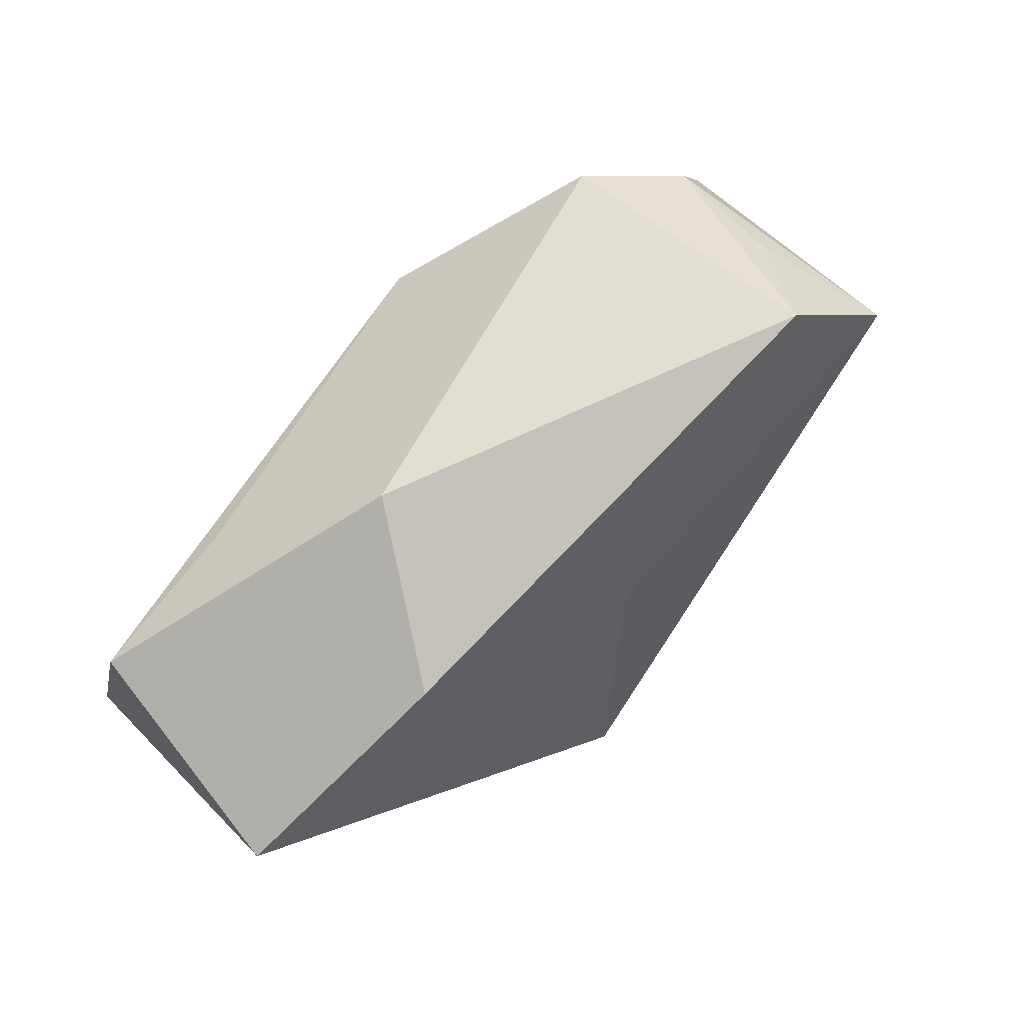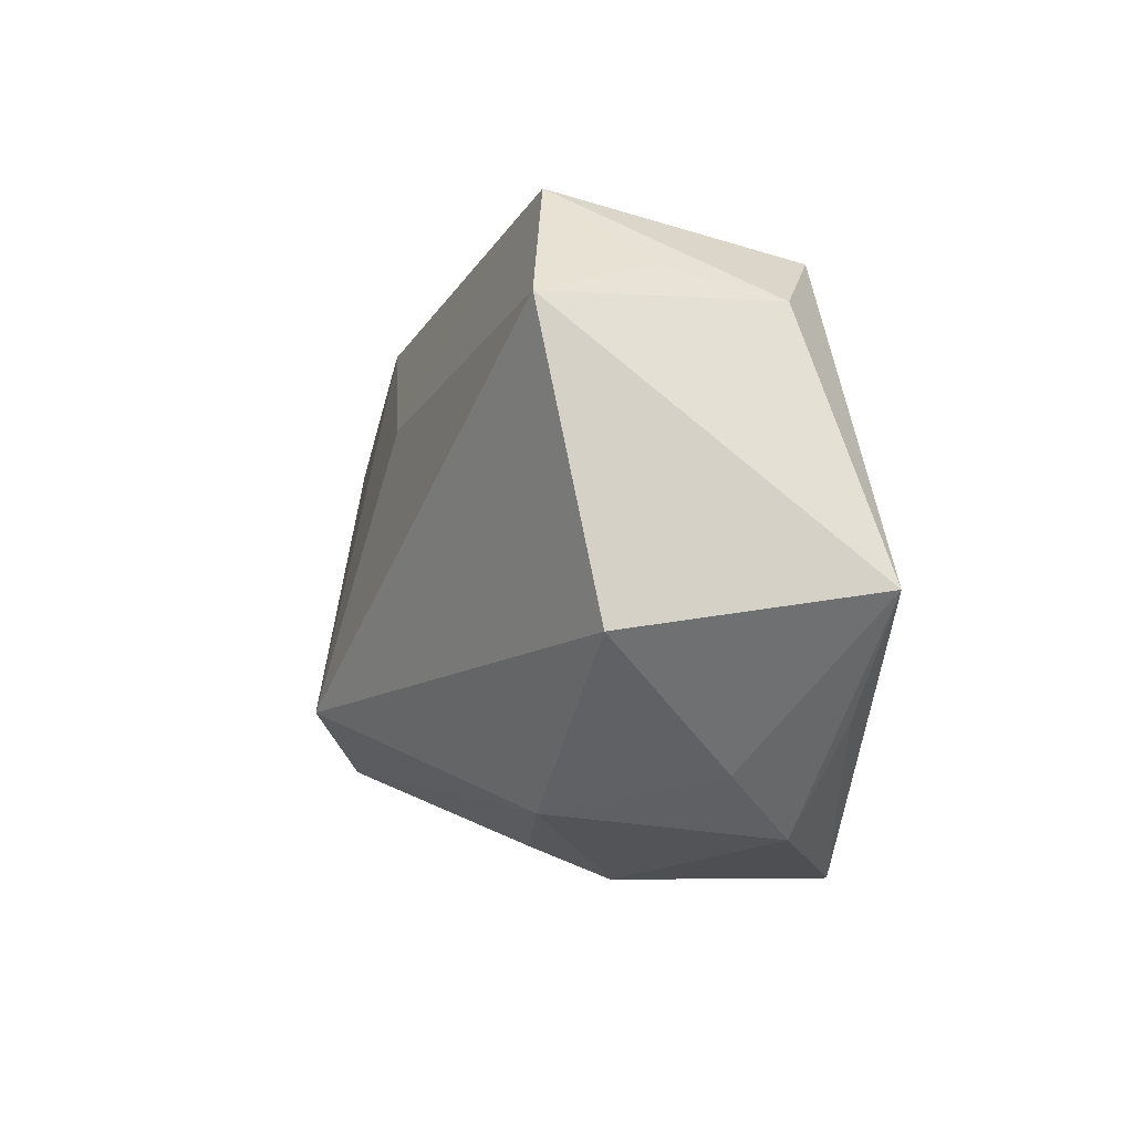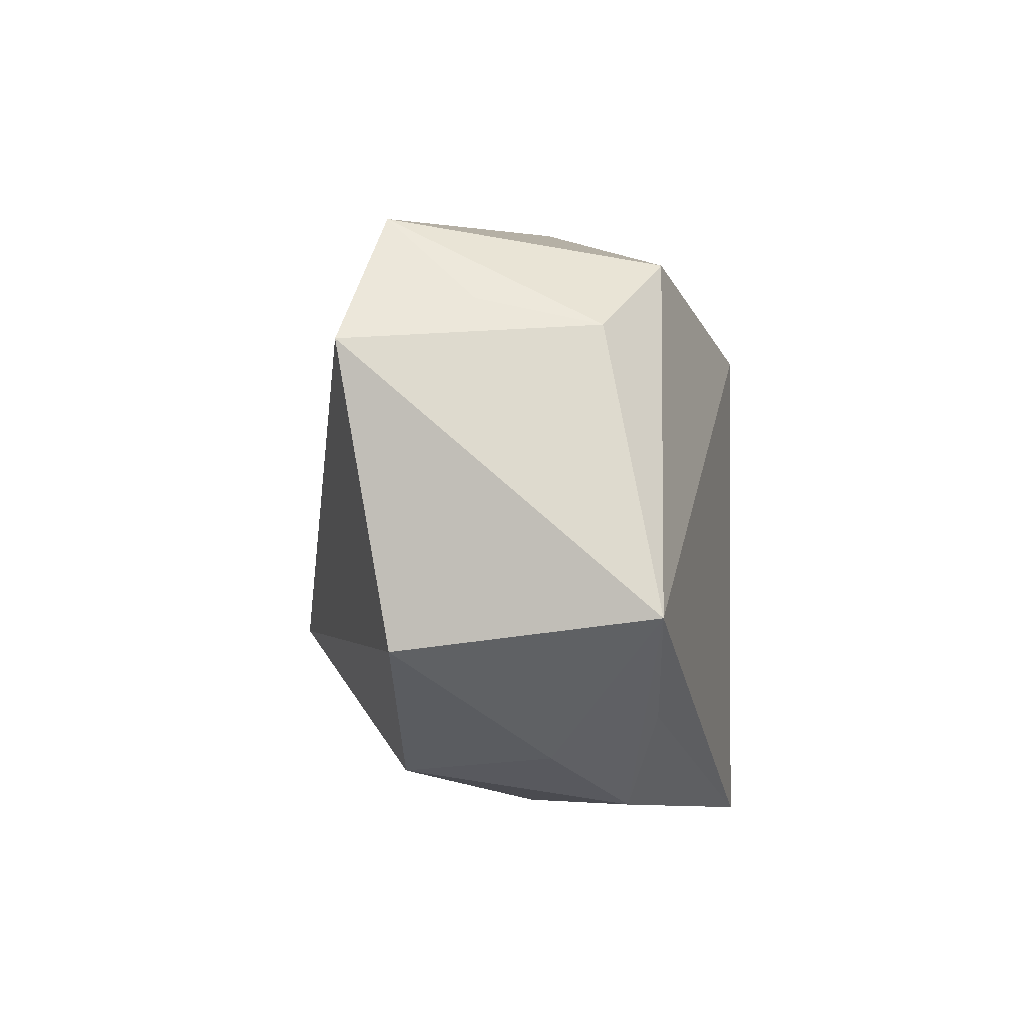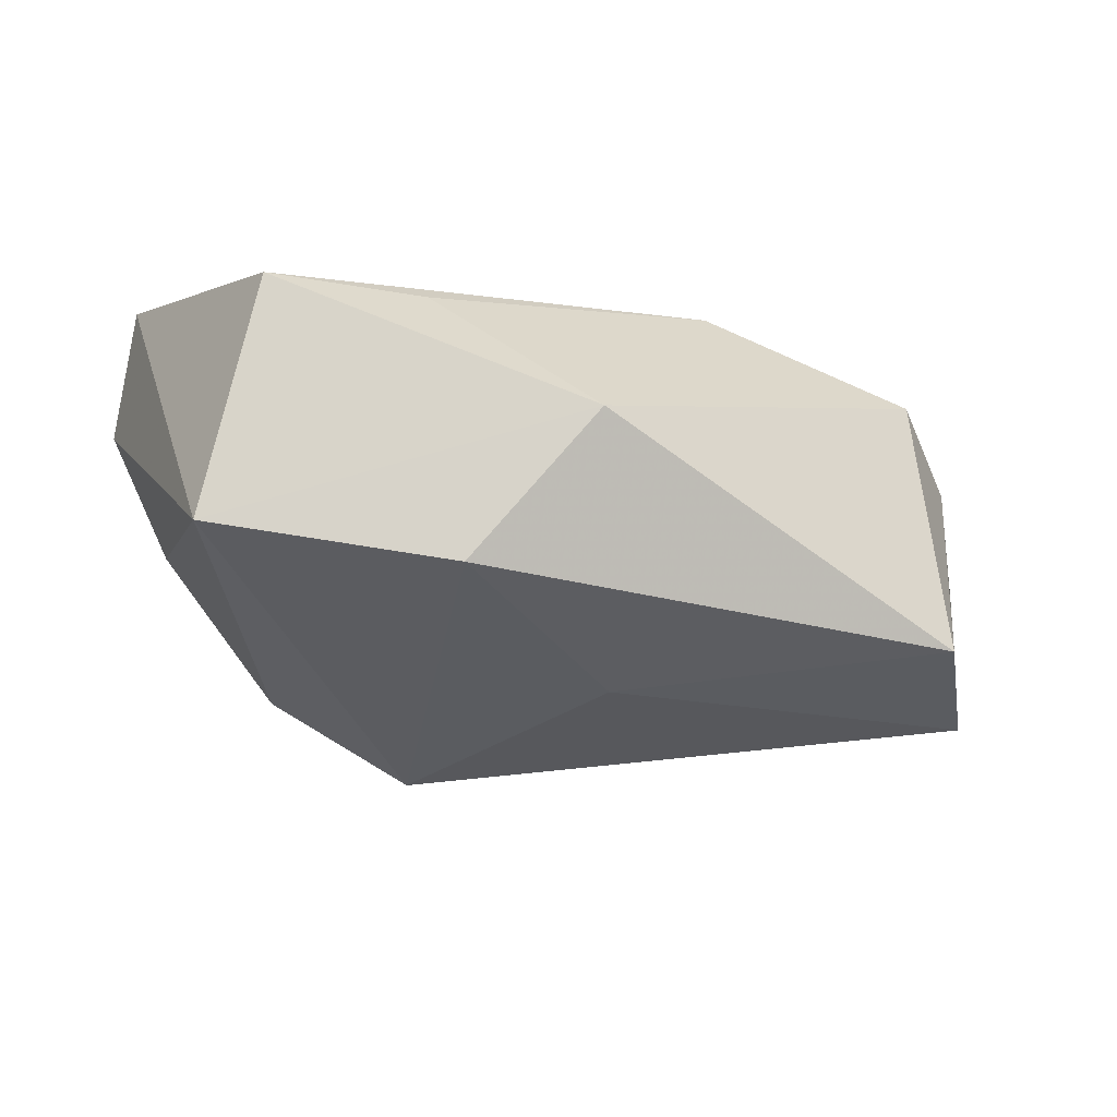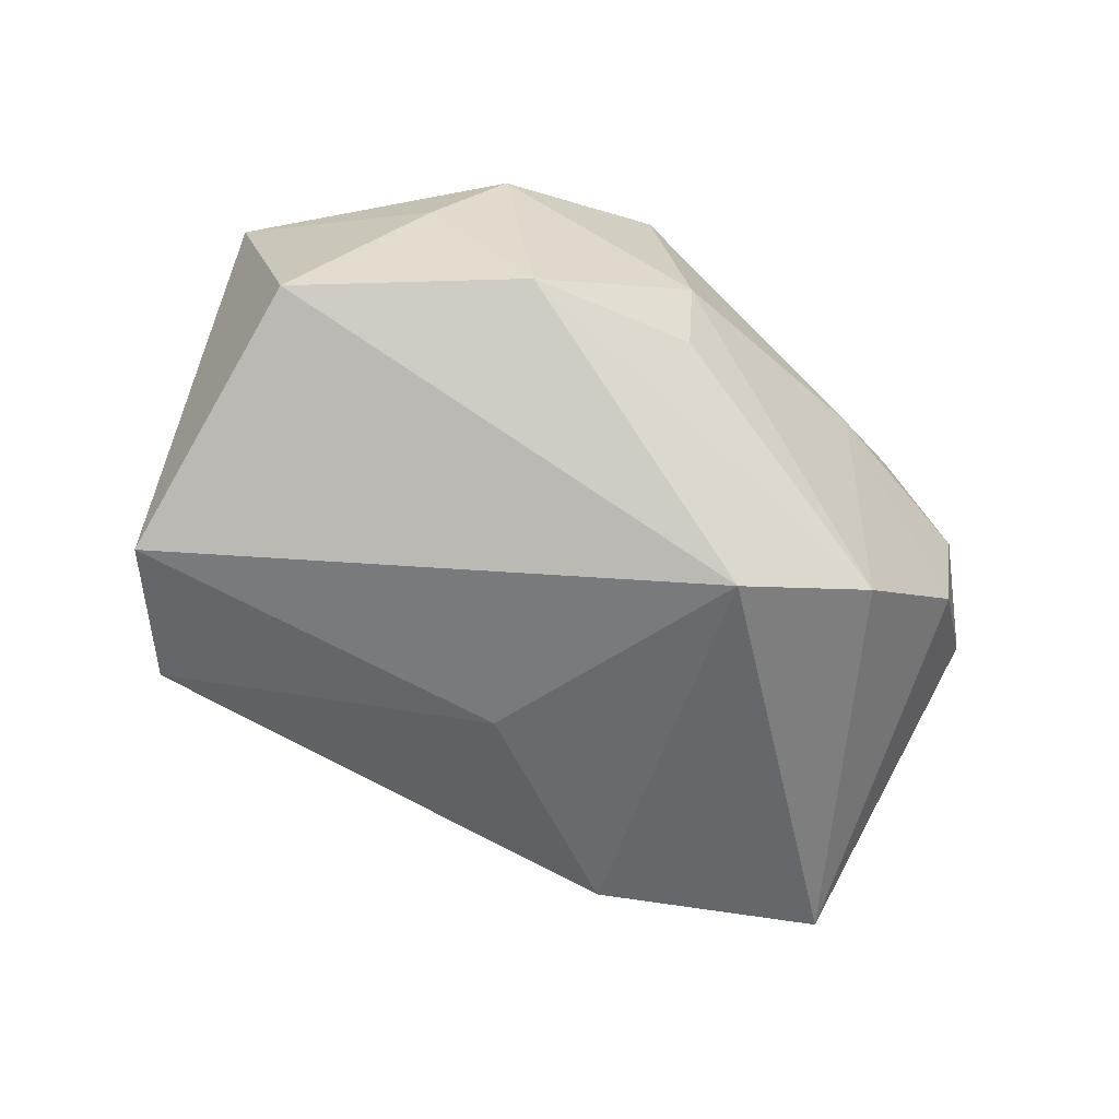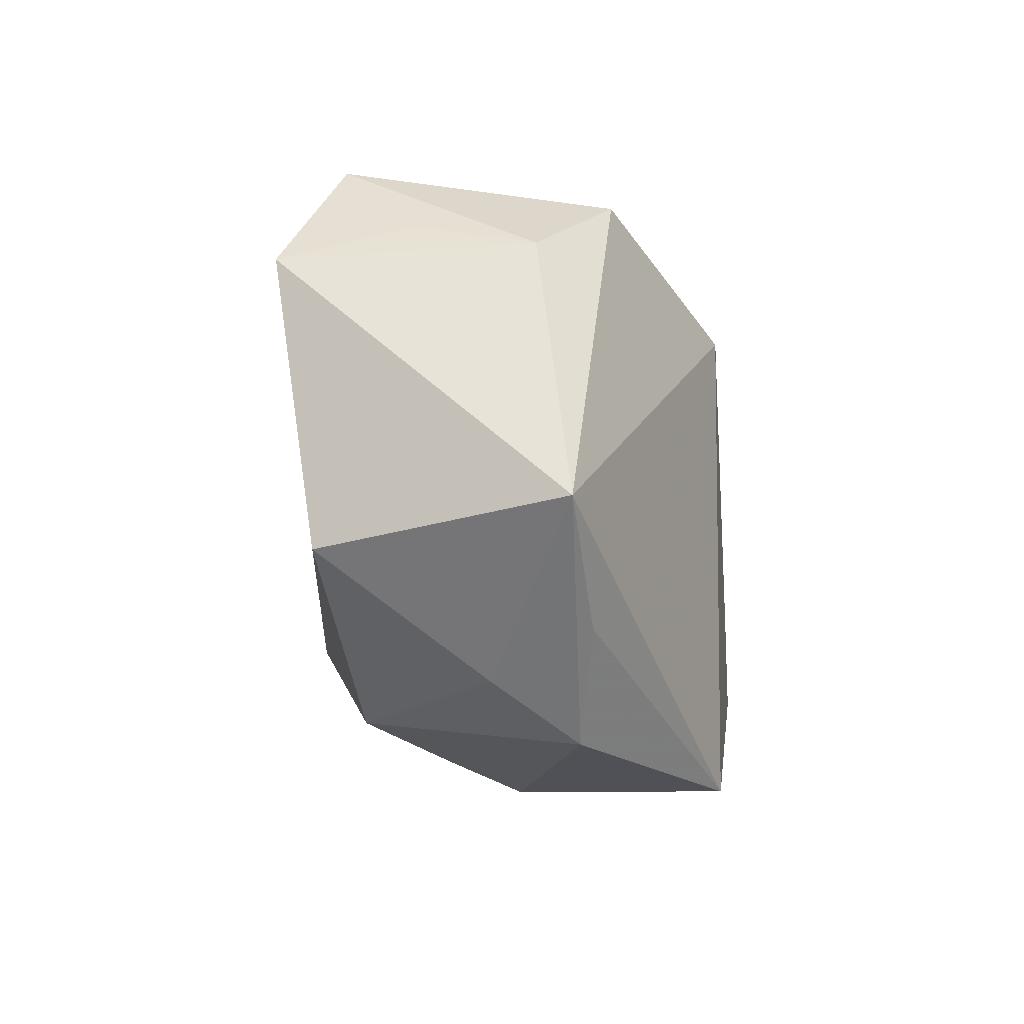
<metadata>
{"format":"obj","ext":"obj","renderer":"f3d","projection":"perspective","resolution":1024,"background":"white","views":[{"elev":74.8,"azim":131.2,"up":"+Y"},{"elev":-5.1,"azim":-112.2,"up":"+Y"},{"elev":5.2,"azim":-92.8,"up":"+Y"},{"elev":-16.3,"azim":149.5,"up":"+Z"},{"elev":-70.8,"azim":-37.9,"up":"+Z"},{"elev":-8.3,"azim":-82.7,"up":"+Y"}]}
</metadata>
<code>
v -0.02914 0.01715 0.003588
v -0.02307 -0.0213 0.006301
v -0.03811 -0.004063 0.007239
v 0.01912 0.02023 -0.01012
v 0.01843 -0.01634 -0.01366
v 0.0193 -0.007954 0.01648
v 0.01303 -0.02308 0.005605
v -0.009786 -0.02475 0.01667
v 0.00766 -0.01155 -0.02055
v 0.02804 -0.01991 0.006871
v -0.02965 -0.01292 0.007905
v 0.01738 -0.0161 0.01667
v 0.02824 -0.01747 -0.001807
v -0.02179 0.02179 0.008862
v -0.03364 -0.0071 -0.01273
v 0.01023 0.02537 0.002068
v -0.02779 0.01918 -0.006098
v -0.03054 0.01613 -0.01664
v -0.01839 -0.01934 -0.01152
v 0.03546 -0.00771 0.01589
v -0.004668 -0.0221 -0.0068
v 0.037 0.01186 -0.007494
v -0.02699 -0.01664 -0.0001888
v 0.01971 -0.02155 0.01091
v -0.007061 0.01367 0.01667
v 0.0292 -0.01643 0.0157
v 0.0009314 0.01084 -0.01593
v -0.006139 -0.02473 -0.0004854
v 0.03338 0.01443 0.01181
v 0.03508 -0.01287 0.006562
v 0.0202 0.01558 0.0122
v -0.02255 0.02537 -0.01277
f 25 8 12
f 25 20 29
f 9 4 22
f 22 29 20
f 15 18 9
f 27 4 9
f 9 18 27
f 27 32 4
f 18 32 27
f 6 20 25
f 25 12 6
f 6 12 20
f 19 15 9
f 18 15 3
f 3 8 25
f 4 32 16
f 16 22 4
f 29 22 16
f 18 3 1
f 20 12 26
f 26 12 8
f 9 22 5
f 5 19 9
f 25 29 31
f 29 16 31
f 14 16 32
f 32 1 14
f 25 31 14
f 14 31 16
f 14 3 25
f 14 1 3
f 17 32 18
f 18 1 17
f 17 1 32
f 24 26 8
f 10 26 24
f 13 5 22
f 8 3 11
f 11 2 8
f 3 2 11
f 15 19 23
f 19 2 23
f 23 3 15
f 23 2 3
f 8 2 28
f 28 2 19
f 10 13 30
f 20 26 30
f 30 26 10
f 30 22 20
f 30 13 22
f 10 24 7
f 7 28 5
f 7 24 8
f 8 28 7
f 7 13 10
f 5 13 7
f 19 5 21
f 21 28 19
f 5 28 21

</code>
